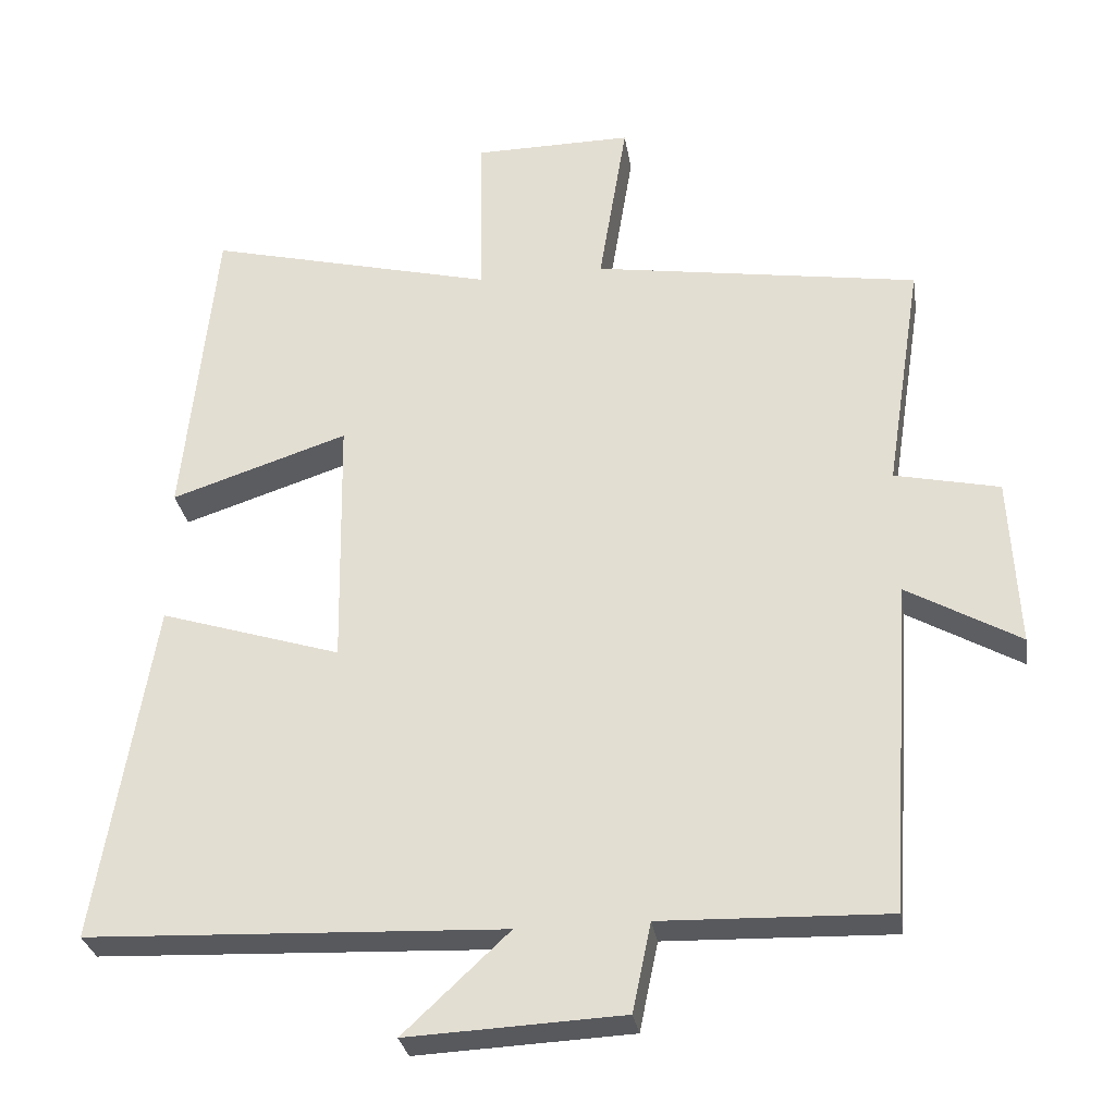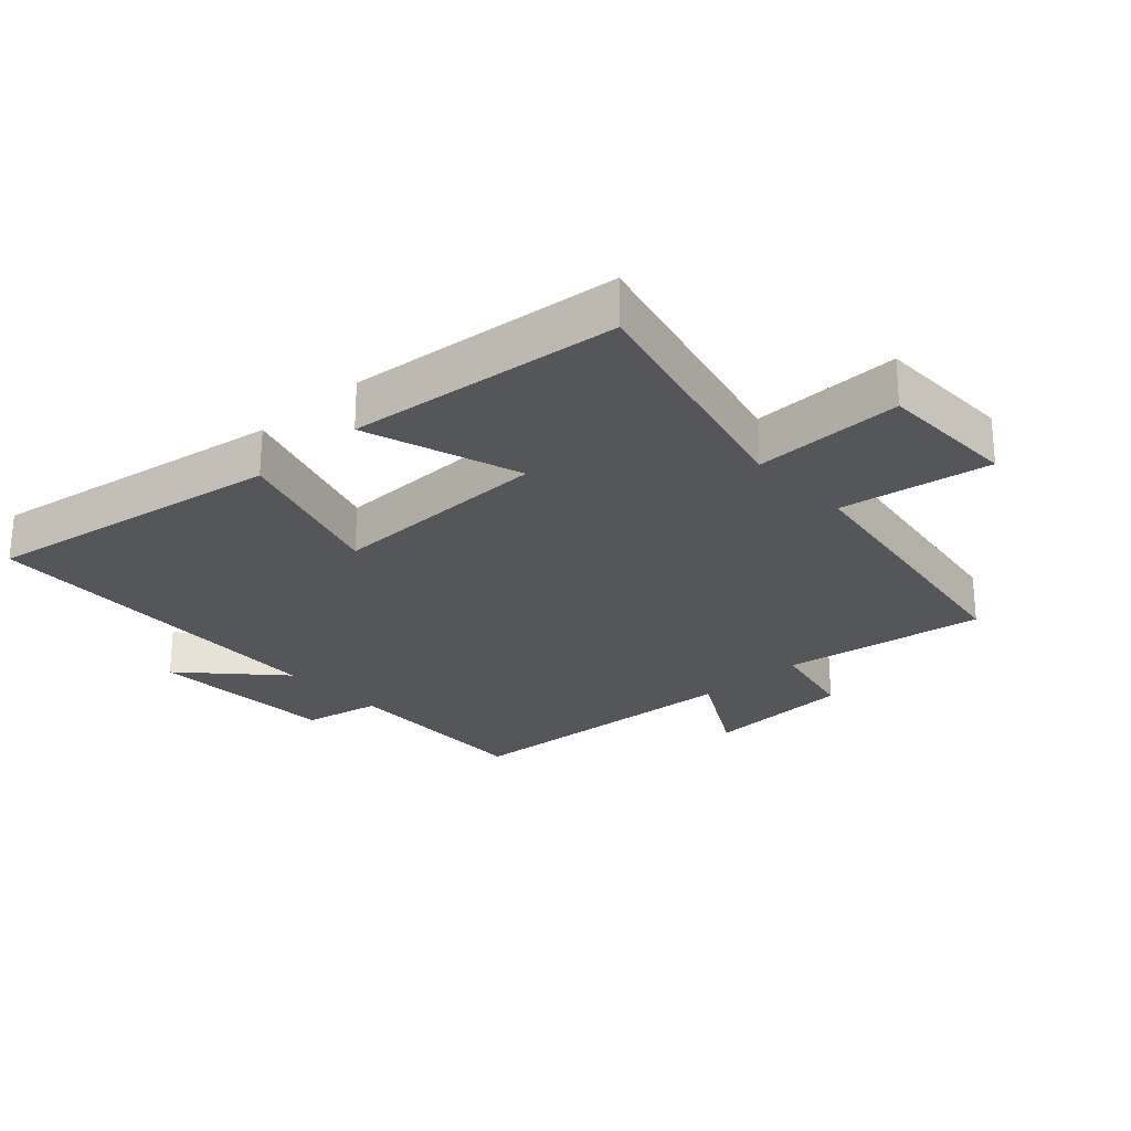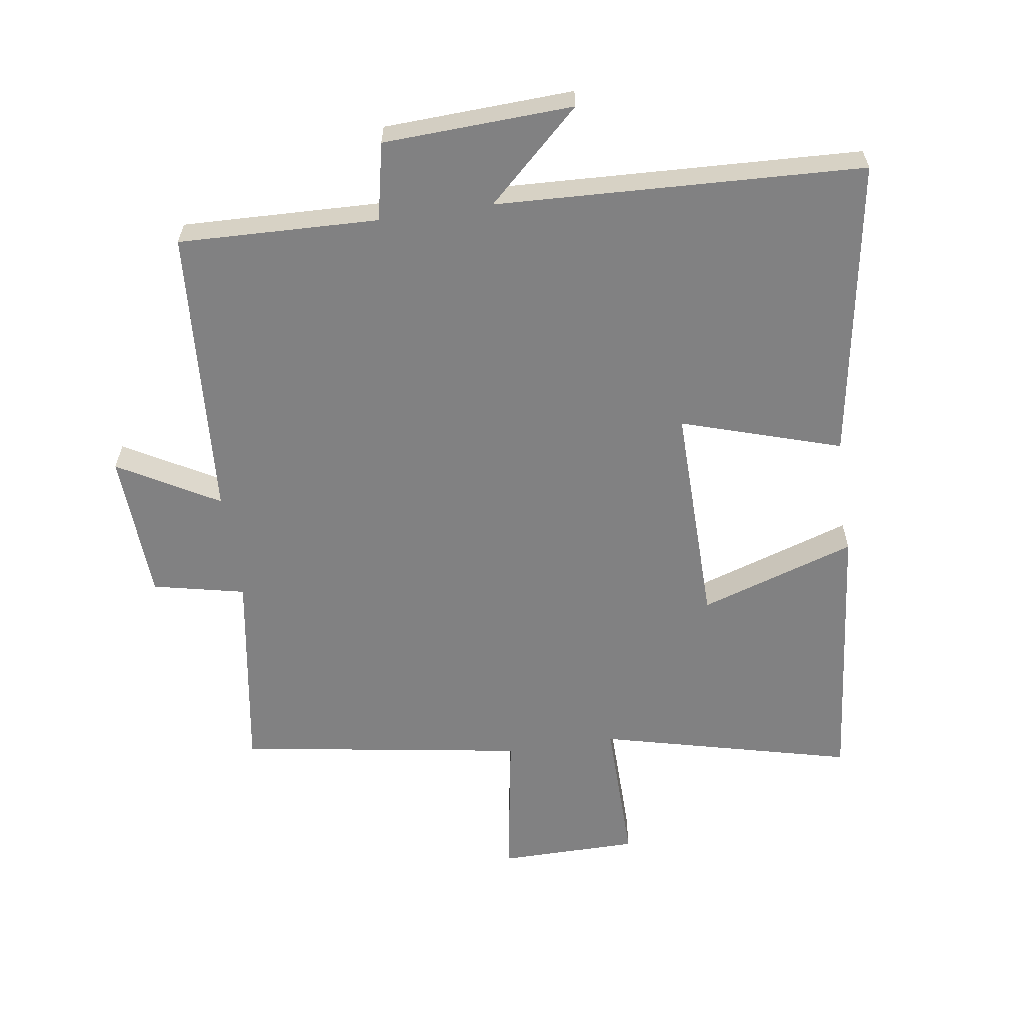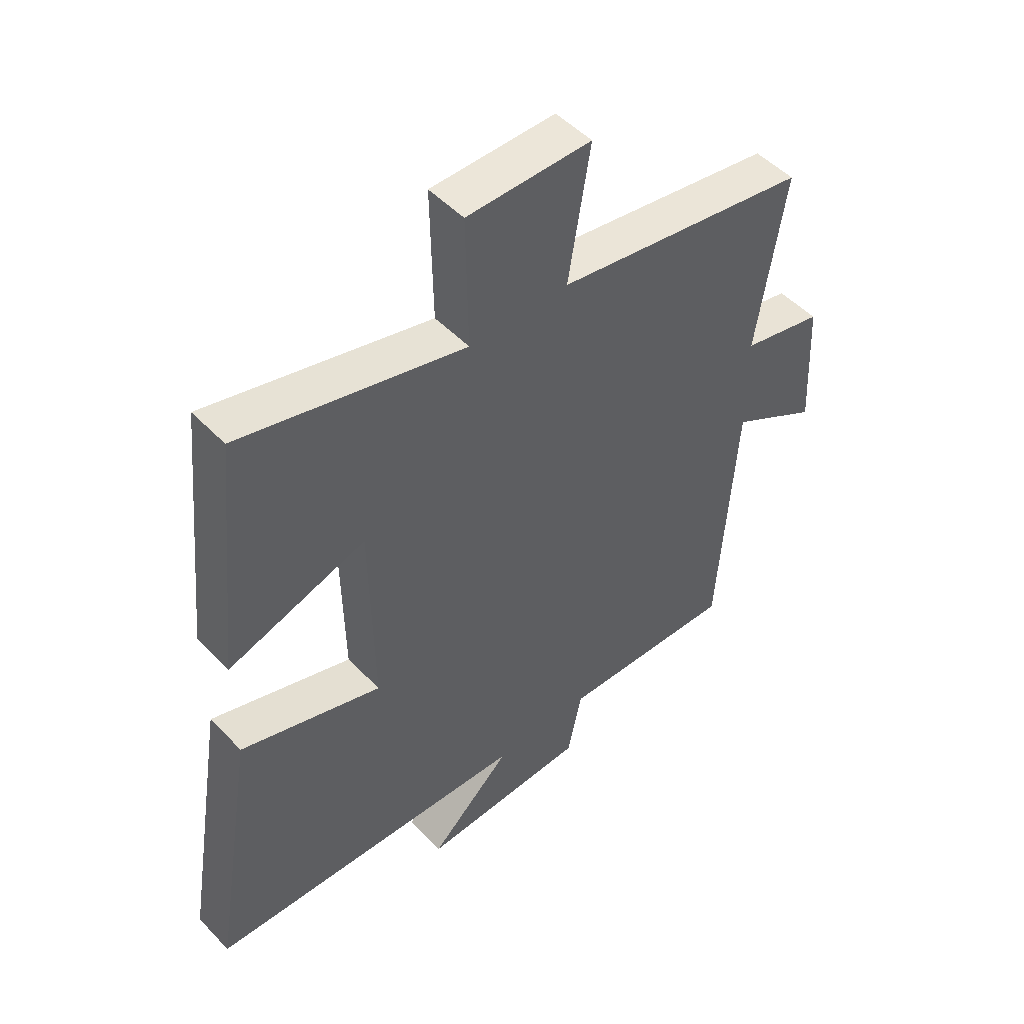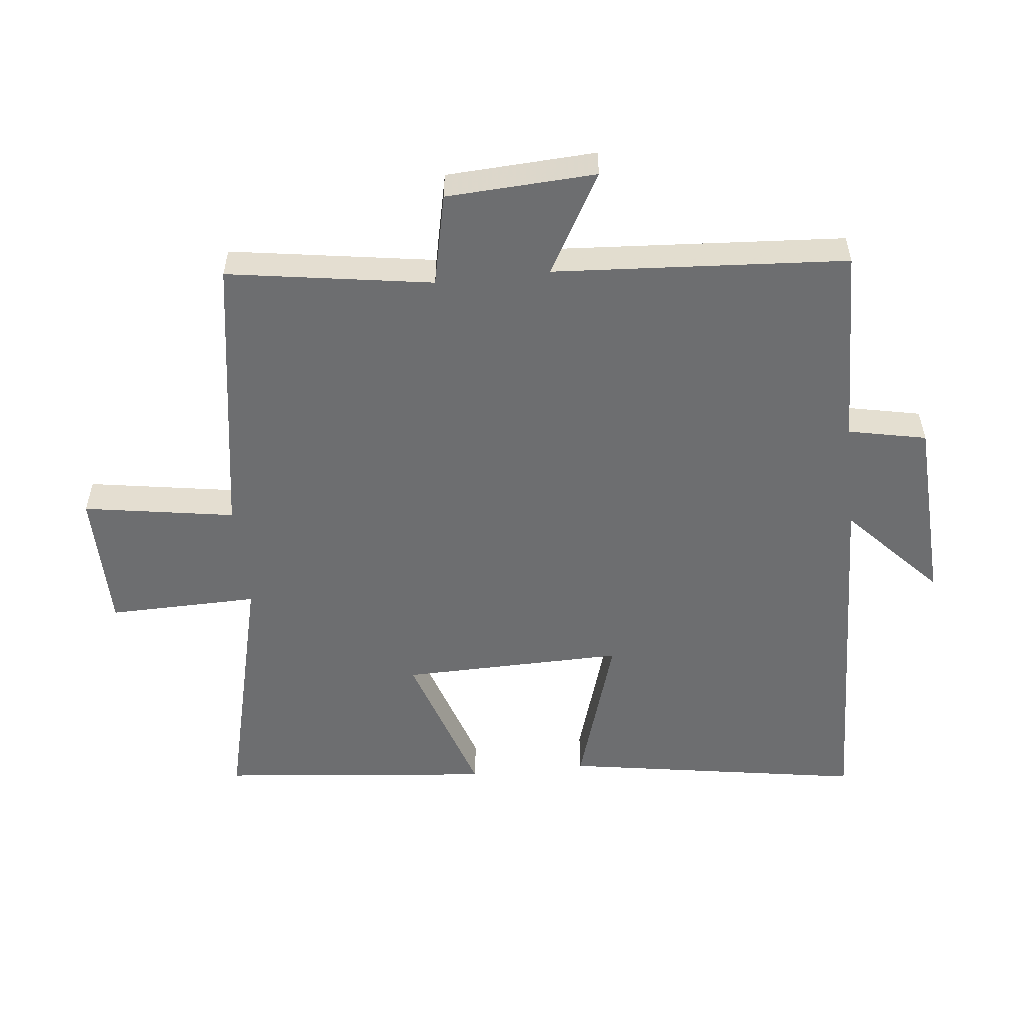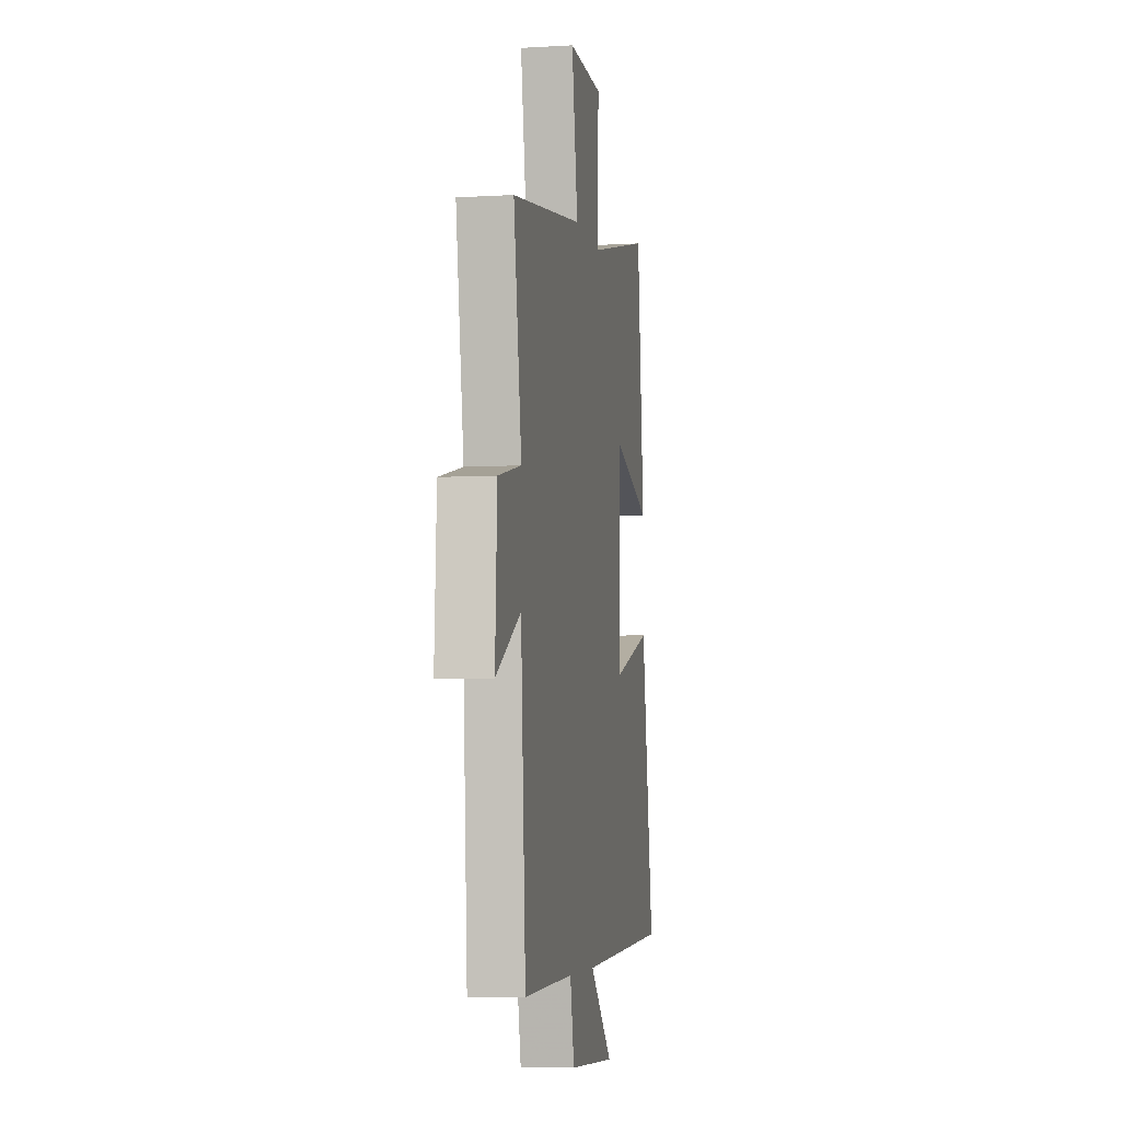
<metadata>
{"format":"obj","ext":"obj","renderer":"f3d","projection":"perspective","resolution":1024,"background":"white","views":[{"elev":-29.5,"azim":8.9,"up":"+Z"},{"elev":-25.7,"azim":-47.3,"up":"+Y"},{"elev":-60.5,"azim":-171.7,"up":"+Y"},{"elev":49.7,"azim":-41.5,"up":"+Z"},{"elev":-54.3,"azim":96.2,"up":"+Y"},{"elev":-5.8,"azim":100.1,"up":"+Z"}]}
</metadata>
<code>
v -0.457 0.07 0.596
v -0.067 0.07 0.5
v -0.071 0.07 0.731
v 0.145 0.07 0.733
v 0.107 0.07 0.5
v 0.549 0.07 0.431
v 0.5 0.07 0.116
v 0.642 0.07 0.085
v 0.654 0.07 -0.145
v 0.5 0.07 -0.058
v 0.47 0.07 -0.509
v 0.162 0.07 -0.5
v 0.137 0.07 -0.62
v -0.155 0.07 -0.634
v -0.012 0.07 -0.5
v -0.576 0.07 -0.477
v -0.5 0.07 -0.014
v -0.254 0.07 -0.091
v -0.26 0.07 0.253
v -0.5 0.07 0.174
v -0.457 0 0.596
v -0.067 0 0.5
v -0.071 0 0.731
v 0.145 0 0.733
v 0.107 0 0.5
v 0.549 0 0.431
v 0.5 0 0.116
v 0.642 0 0.085
v 0.654 0 -0.145
v 0.5 0 -0.058
v 0.47 0 -0.509
v 0.162 0 -0.5
v 0.137 0 -0.62
v -0.155 0 -0.634
v -0.012 0 -0.5
v -0.576 0 -0.477
v -0.5 0 -0.014
v -0.254 0 -0.091
v -0.26 0 0.253
v -0.5 0 0.174
f 19 20 1 2
f 18 19 2
f 15 16 17 18
f 15 18 2
f 12 13 14 15
f 12 15 2 3
f 10 11 12 3
f 7 8 9 10
f 5 6 7
f 5 7 10
f 3 4 5
f 3 5 10
f 22 21 40 39
f 22 39 38
f 38 37 36 35
f 22 38 35
f 35 34 33 32
f 23 22 35 32
f 23 32 31 30
f 30 29 28 27
f 27 26 25
f 30 27 25
f 25 24 23
f 30 25 23
f 1 21 22 2
f 2 22 23 3
f 3 23 24 4
f 4 24 25 5
f 5 25 26 6
f 6 26 27 7
f 7 27 28 8
f 8 28 29 9
f 9 29 30 10
f 10 30 31 11
f 11 31 32 12
f 12 32 33 13
f 13 33 34 14
f 14 34 35 15
f 15 35 36 16
f 16 36 37 17
f 17 37 38 18
f 18 38 39 19
f 19 39 40 20
f 20 40 21 1

</code>
